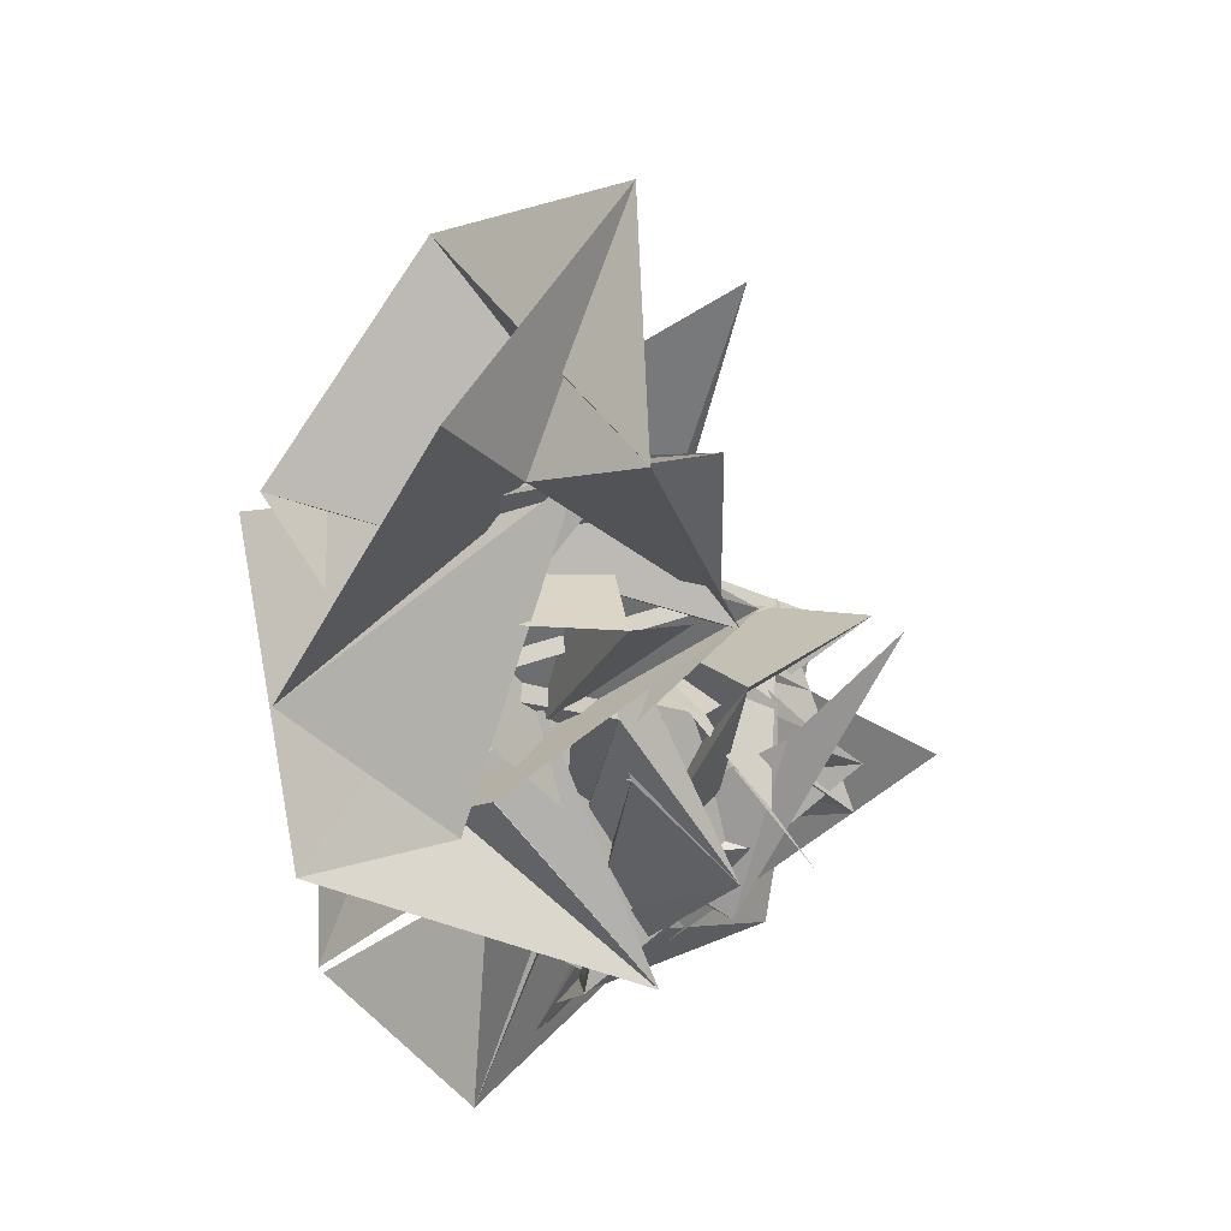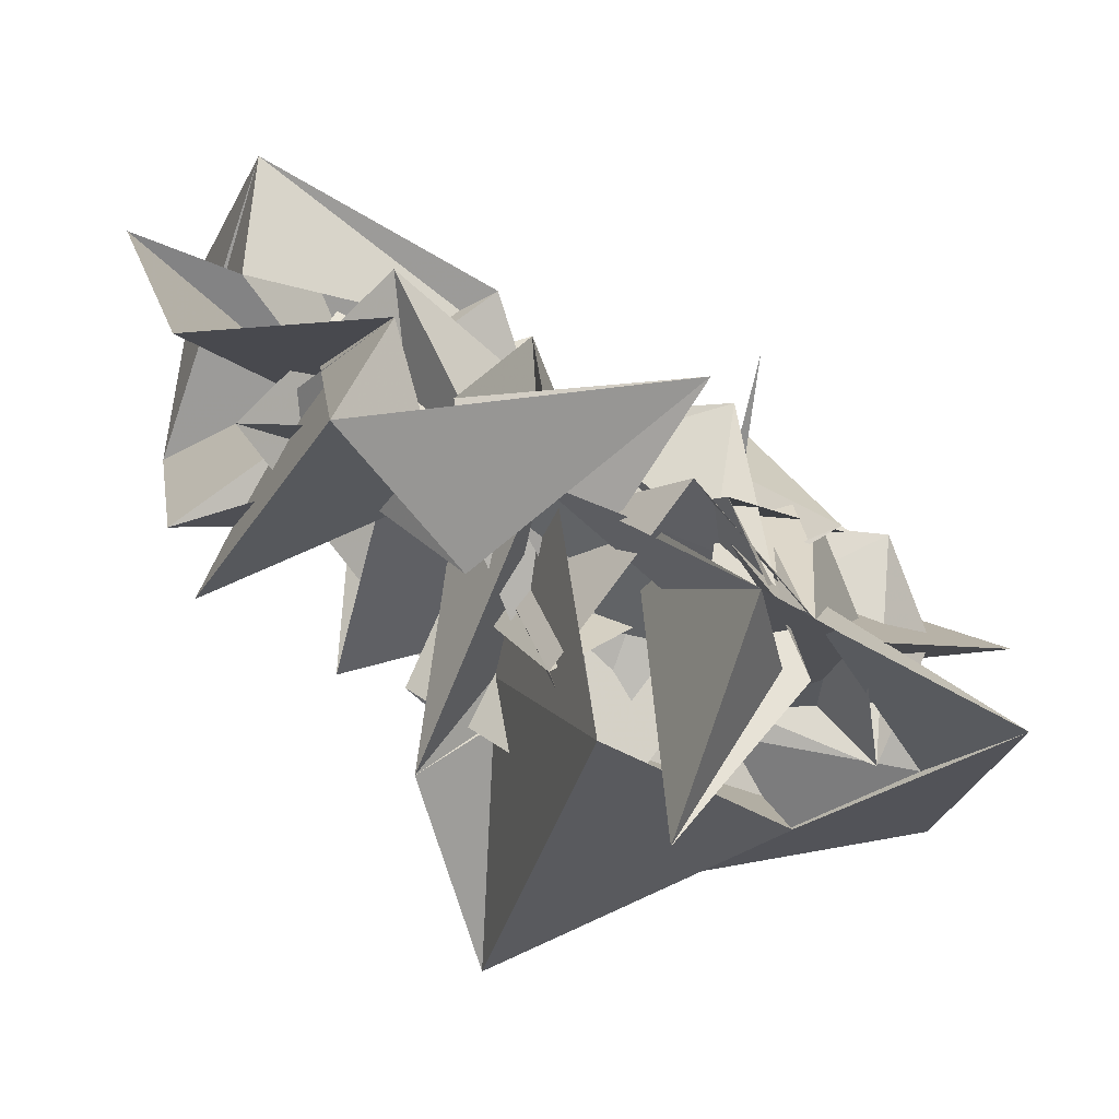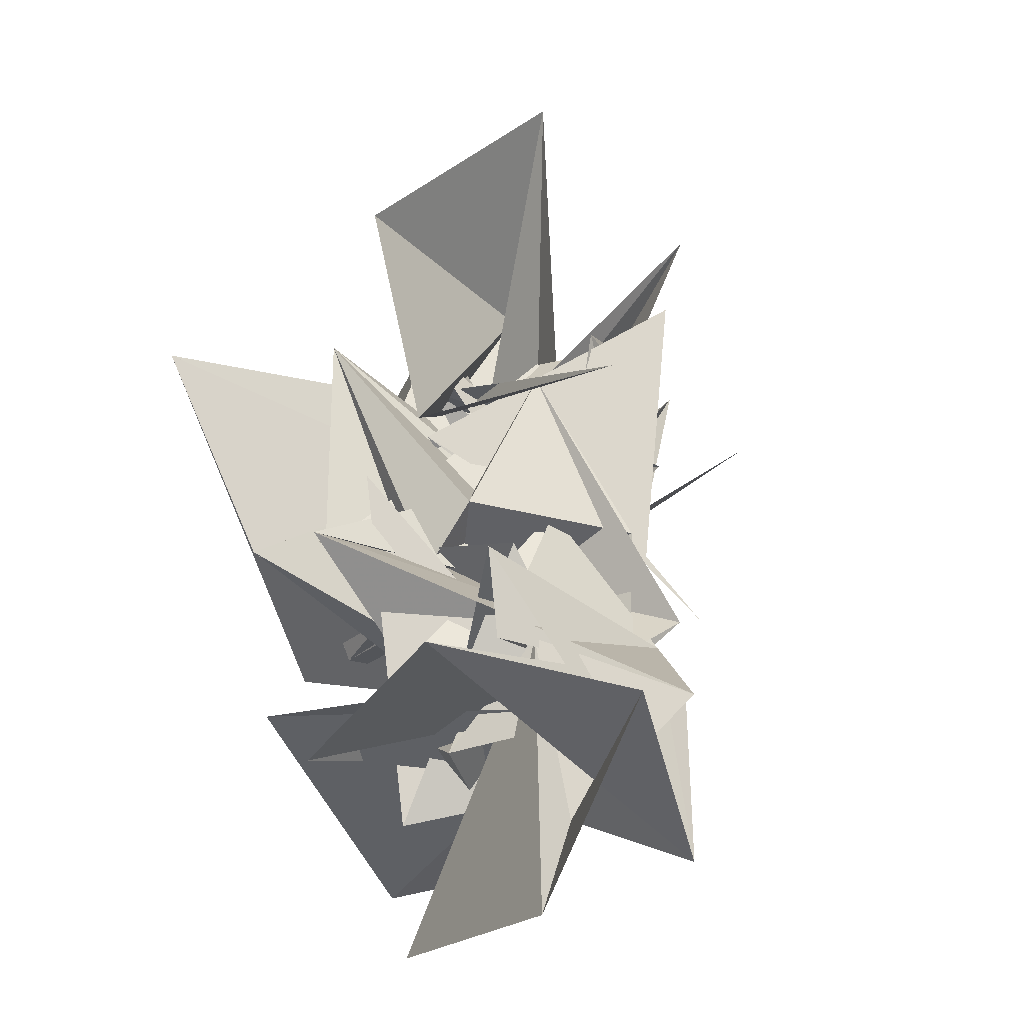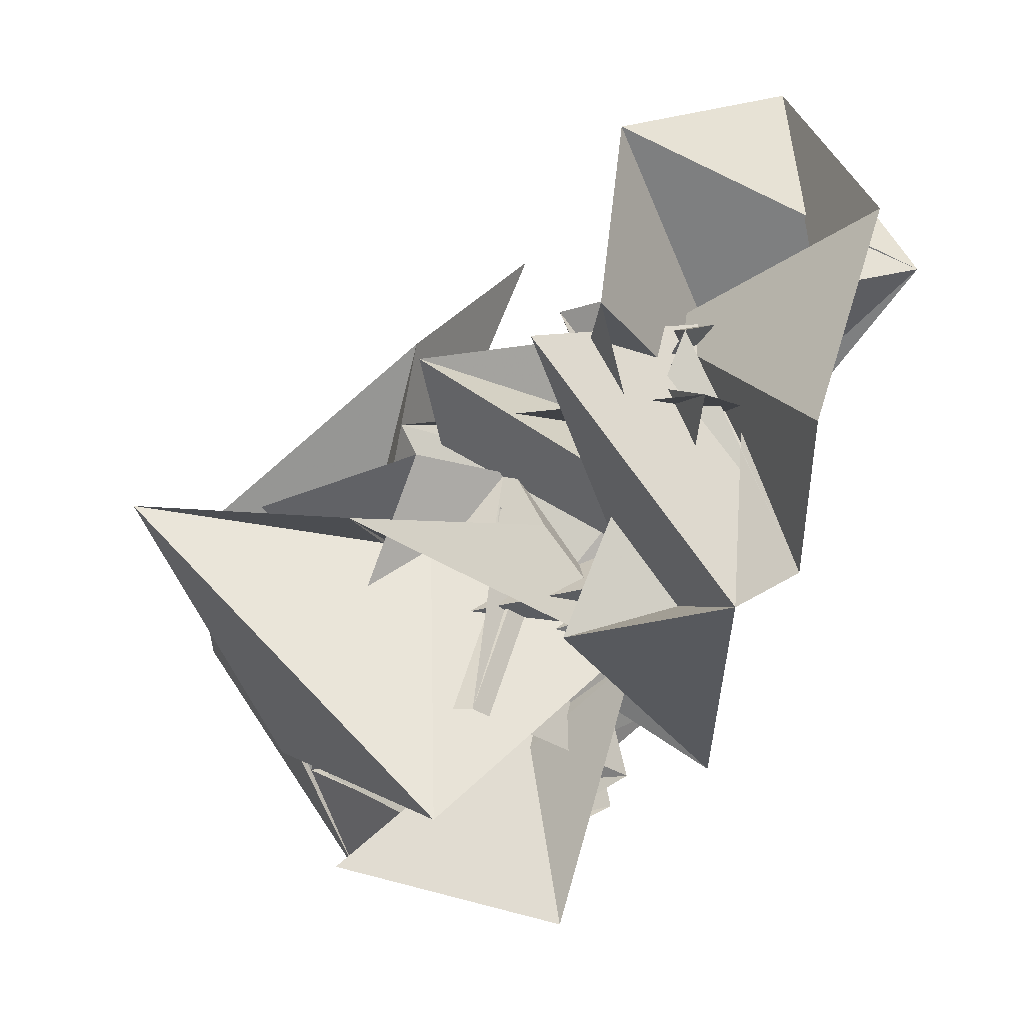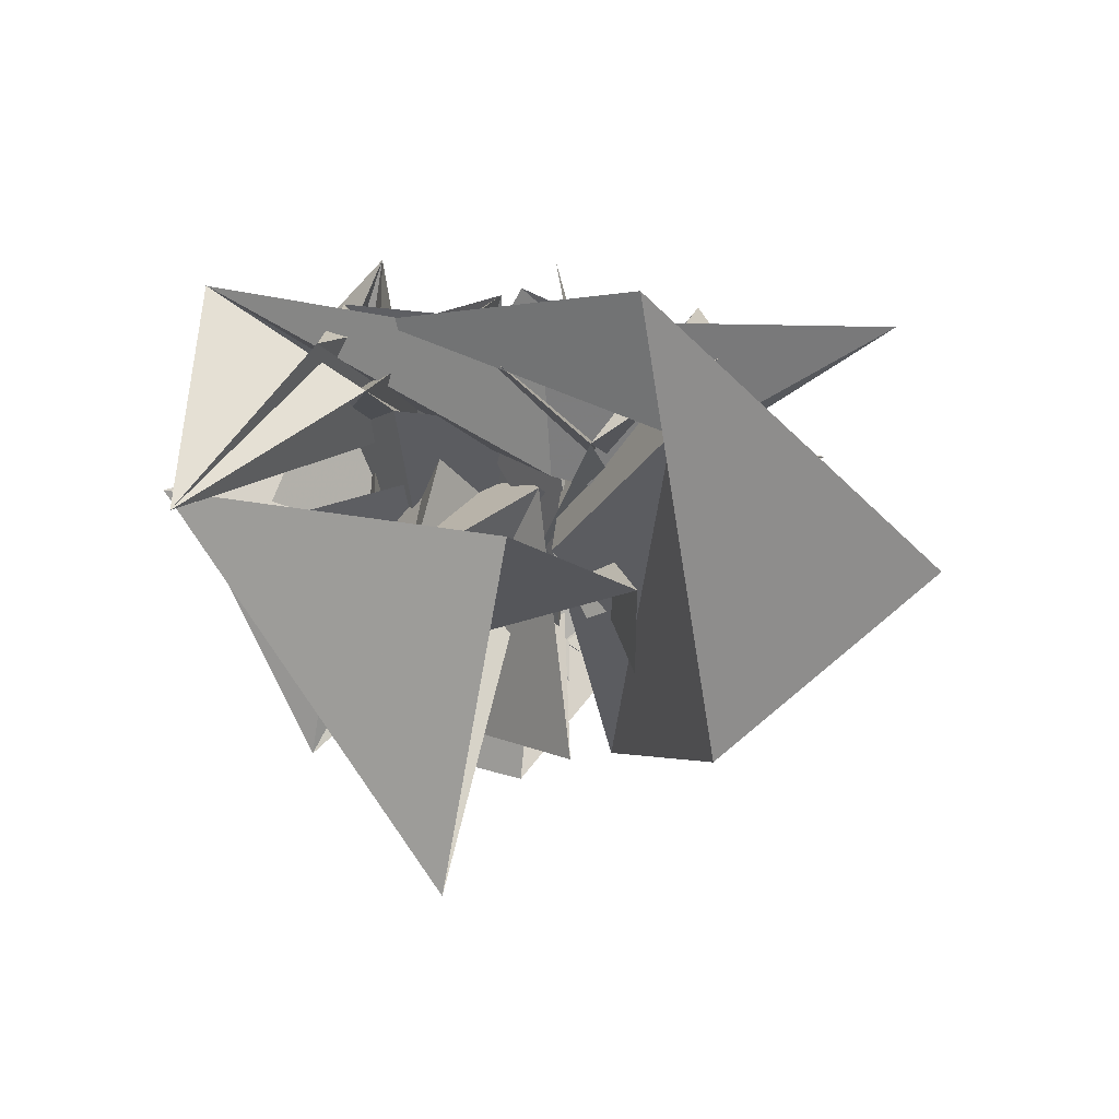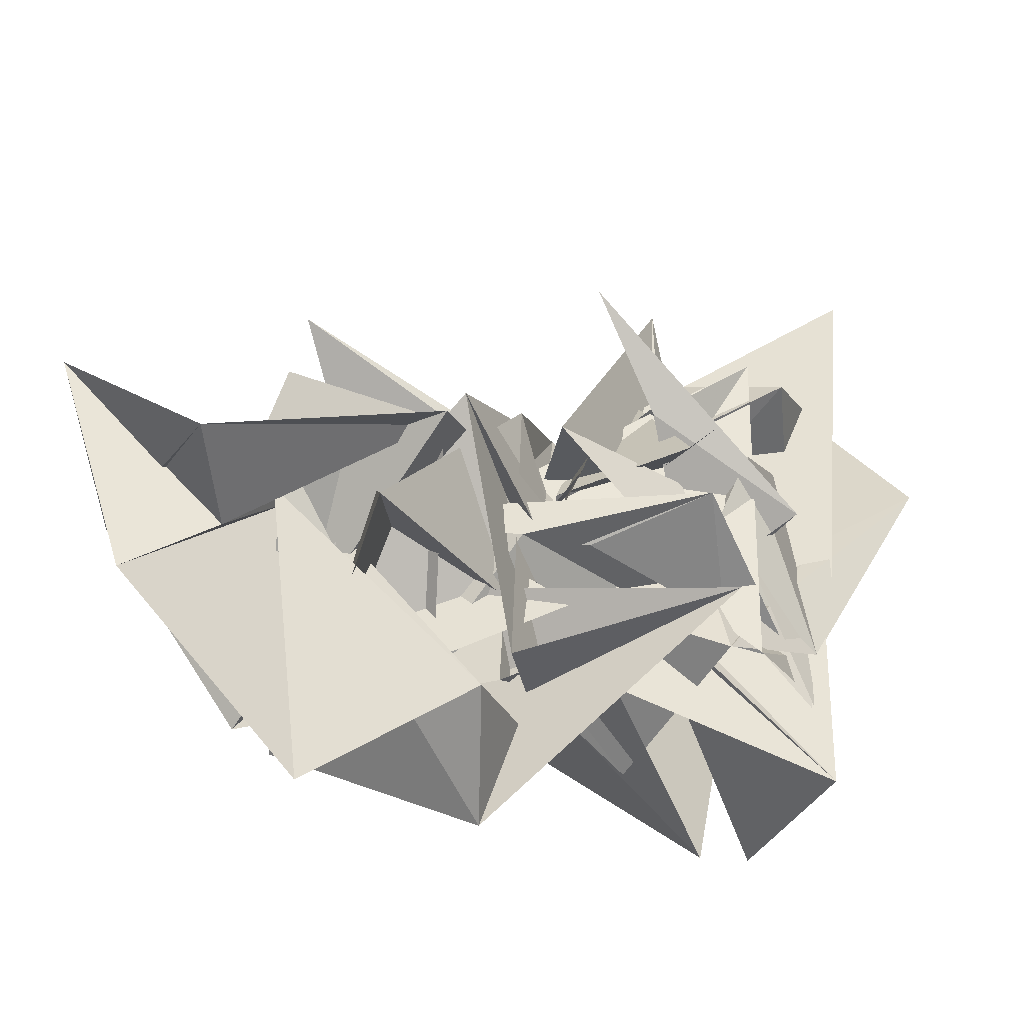
<metadata>
{"format":"obj","ext":"obj","renderer":"f3d","projection":"perspective","resolution":1024,"background":"white","views":[{"elev":15.5,"azim":151.2,"up":"+Z"},{"elev":7.4,"azim":137.6,"up":"+Y"},{"elev":75.0,"azim":131.5,"up":"+Z"},{"elev":-5.9,"azim":83.8,"up":"+Z"},{"elev":-46.0,"azim":-155.2,"up":"+Y"},{"elev":66.5,"azim":112.8,"up":"+Y"}]}
</metadata>
<code>
v  1.371  6.813  -0.05873
v  1.435  6.796  -0.05648
v  1.977  6.822  -0.3526
v  1.771  6.997  0.09541
v  1.385  6.891  0.4184
v  1.558  6.523  0.2984
v  1.83  6.441  -0.1118
v  1.574  6.611  -0.6011
v  1.246  6.291  -0.7794
v  0.9329  6.452  -1.015
v  0.6882  6.624  -0.4571
v  1.815  6.309  -0.1755
v  1.887  6.682  -0.6904
v  1.676  6.85  -0.6079
v  1.356  6.616  -0.08311
v  1.588  6.912  -0.02785
v  1.5  7.143  0.03196
v  1.182  6.878  -0.3243
v  1.071  6.421  -0.4169
v  1.333  5.986  -0.7162
v  1.156  6.302  -0.8687
v  0.868  6.527  -0.658
v  1.424  6.576  -0.4142
v  1.254  6.744  -0.9856
v  1.619  6.394  -0.7341
v  1.634  6.636  -0.1268
v  1.246  6.93  -0.01445
v  1.166  6.789  -0.3096
v  1.286  6.432  -0.03237
v  1.415  6.57  -0.01294
v  1.229  6.6  -0.6573
v  1.078  6.427  -0.4317
v  0.6099  6.381  -0.7872
v  1.296  6.099  -0.2775
v  1.382  6.32  -0.7319
v  1.543  6.699  -0.614
v  1.091  6.786  -0.3238
v  1.229  6.454  -0.4939
v  1.474  6.123  -0.1677
v  1.565  6.564  -0.4521
v  1.278  6.646  -0.527
v  1.056  6.679  -0.8531
v  1.204  6.356  -1.108
v  1.286  6.535  -1.062
v  1.789  6.646  -0.2781
v  1.414  6.925  -0.2839
v  0.9945  6.575  -0.407
v  0.8663  6.195  -0.43
v  1.259  6.628  -0.5599
v  1.262  6.415  -0.4129
v  0.9068  6.333  -0.7246
v  1.189  6.228  -1.014
v  1.186  6.165  -1.126
v  1.537  5.96  -1.176
v  1.237  6.219  -1.221
v  1.373  6.632  -0.6774
v  1.224  6.444  -0.1539
v  1.381  6.41  -0.6363
v  1.188  6.288  -0.3189
v  1.006  6.168  -0.7799
v  1.385  5.94  -0.859
v  1.543  6.225  -0.8707
v  1.391  6.294  -0.4548
v  1.479  6.556  -0.7637
v  1.443  6.409  -1.294
v  1.241  6.473  -0.768
v  1.625  6.143  -1.085
v  1.379  6.155  -0.5365
v  1.464  6.586  -0.7773
v  1.343  6.312  -0.3523
v  1.103  5.815  -0.4313
v  1.453  6.119  -0.3585
v  1.305  6.414  -0.3956
v  1.31  6.565  -0.9999
v  1.115  6.371  -1.032
v  0.8638  6.199  -1.069
v  0.9479  6.104  -0.8489
v  0.986  5.866  -0.949
v  1.345  5.555  -0.4573
v  1.545  5.981  -0.4974
v  1.466  6.377  -0.4994
v  1.404  6.283  -0.501
v  1.064  6.565  -0.5732
v  0.8112  6.204  -0.5431
v  1.108  6.454  -0.8646
v  1.161  6.312  -1.16
v  0.6121  6.045  -1.216
v  0.2942  5.713  -0.6995
v  0.8365  5.875  -0.7271
v  1.357  6.077  -0.5722
v  1.128  6.174  -0.5794
v  0.9222  6.312  -0.4835
v  0.9206  6.302  -0.7172
v  0.5273  6.279  -0.534
v  1.114  6.099  -0.4488
v  1.149  6.434  -0.8708
v  0.8623  6.484  -0.8727
v  0.6574  5.939  -0.9856
v  0.806  5.663  -0.4722
v  0.935  5.896  -0.5124
v  1.093  6.459  -0.5291
v  0.6368  6.398  -0.8754
v  0.8035  5.972  -0.9982
v  1.018  6.256  -1.148
v  0.8506  6.131  -0.7642
v  1.021  6.641  -0.5086
v  0.9038  6.261  -1.005
v  1.003  6.013  -0.5727
v  0.9943  6.025  -0.7476
v  1.169  6.139  -0.08615
v  0.9521  6.766  -0.8212
v  0.9312  6.576  -0.7649
v  0.6918  6.201  -0.4973
v  0.564  6.181  -0.9258
v  0.8784  6.367  -0.5395
v  0.2663  6.13  -0.8942
v  0.9476  6.188  -0.8475
v  1.305  6.361  -1.209
v  0.777  6.483  -0.6742
v  0.9167  6.13  -0.468
v  0.8895  6.405  0.1507
f 1 2 13
f 1 13 12
f 2 3 14
f 2 14 13
f 3 4 15
f 3 15 14
f 4 5 16
f 4 16 15
f 5 6 17
f 5 17 16
f 6 7 18
f 6 18 17
f 7 8 19
f 7 19 18
f 8 9 20
f 8 20 19
f 9 10 21
f 9 21 20
f 10 11 22
f 10 22 21
f 12 13 24
f 12 24 23
f 13 14 25
f 13 25 24
f 14 15 26
f 14 26 25
f 15 16 27
f 15 27 26
f 16 17 28
f 16 28 27
f 17 18 29
f 17 29 28
f 18 19 30
f 18 30 29
f 19 20 31
f 19 31 30
f 20 21 32
f 20 32 31
f 21 22 33
f 21 33 32
f 23 24 35
f 23 35 34
f 24 25 36
f 24 36 35
f 25 26 37
f 25 37 36
f 26 27 38
f 26 38 37
f 27 28 39
f 27 39 38
f 28 29 40
f 28 40 39
f 29 30 41
f 29 41 40
f 30 31 42
f 30 42 41
f 31 32 43
f 31 43 42
f 32 33 44
f 32 44 43
f 34 35 46
f 34 46 45
f 35 36 47
f 35 47 46
f 36 37 48
f 36 48 47
f 37 38 49
f 37 49 48
f 38 39 50
f 38 50 49
f 39 40 51
f 39 51 50
f 40 41 52
f 40 52 51
f 41 42 53
f 41 53 52
f 42 43 54
f 42 54 53
f 43 44 55
f 43 55 54
f 45 46 57
f 45 57 56
f 46 47 58
f 46 58 57
f 47 48 59
f 47 59 58
f 48 49 60
f 48 60 59
f 49 50 61
f 49 61 60
f 50 51 62
f 50 62 61
f 51 52 63
f 51 63 62
f 52 53 64
f 52 64 63
f 53 54 65
f 53 65 64
f 54 55 66
f 54 66 65
f 56 57 68
f 56 68 67
f 57 58 69
f 57 69 68
f 58 59 70
f 58 70 69
f 59 60 71
f 59 71 70
f 60 61 72
f 60 72 71
f 61 62 73
f 61 73 72
f 62 63 74
f 62 74 73
f 63 64 75
f 63 75 74
f 64 65 76
f 64 76 75
f 65 66 77
f 65 77 76
f 67 68 79
f 67 79 78
f 68 69 80
f 68 80 79
f 69 70 81
f 69 81 80
f 70 71 82
f 70 82 81
f 71 72 83
f 71 83 82
f 72 73 84
f 72 84 83
f 73 74 85
f 73 85 84
f 74 75 86
f 74 86 85
f 75 76 87
f 75 87 86
f 76 77 88
f 76 88 87
f 78 79 90
f 78 90 89
f 79 80 91
f 79 91 90
f 80 81 92
f 80 92 91
f 81 82 93
f 81 93 92
f 82 83 94
f 82 94 93
f 83 84 95
f 83 95 94
f 84 85 96
f 84 96 95
f 85 86 97
f 85 97 96
f 86 87 98
f 86 98 97
f 87 88 99
f 87 99 98
f 89 90 101
f 89 101 100
f 90 91 102
f 90 102 101
f 91 92 103
f 91 103 102
f 92 93 104
f 92 104 103
f 93 94 105
f 93 105 104
f 94 95 106
f 94 106 105
f 95 96 107
f 95 107 106
f 96 97 108
f 96 108 107
f 97 98 109
f 97 109 108
f 98 99 110
f 98 110 109
f 100 101 112
f 100 112 111
f 101 102 113
f 101 113 112
f 102 103 114
f 102 114 113
f 103 104 115
f 103 115 114
f 104 105 116
f 104 116 115
f 105 106 117
f 105 117 116
f 106 107 118
f 106 118 117
f 107 108 119
f 107 119 118
f 108 109 120
f 108 120 119
f 109 110 121
f 109 121 120

</code>
